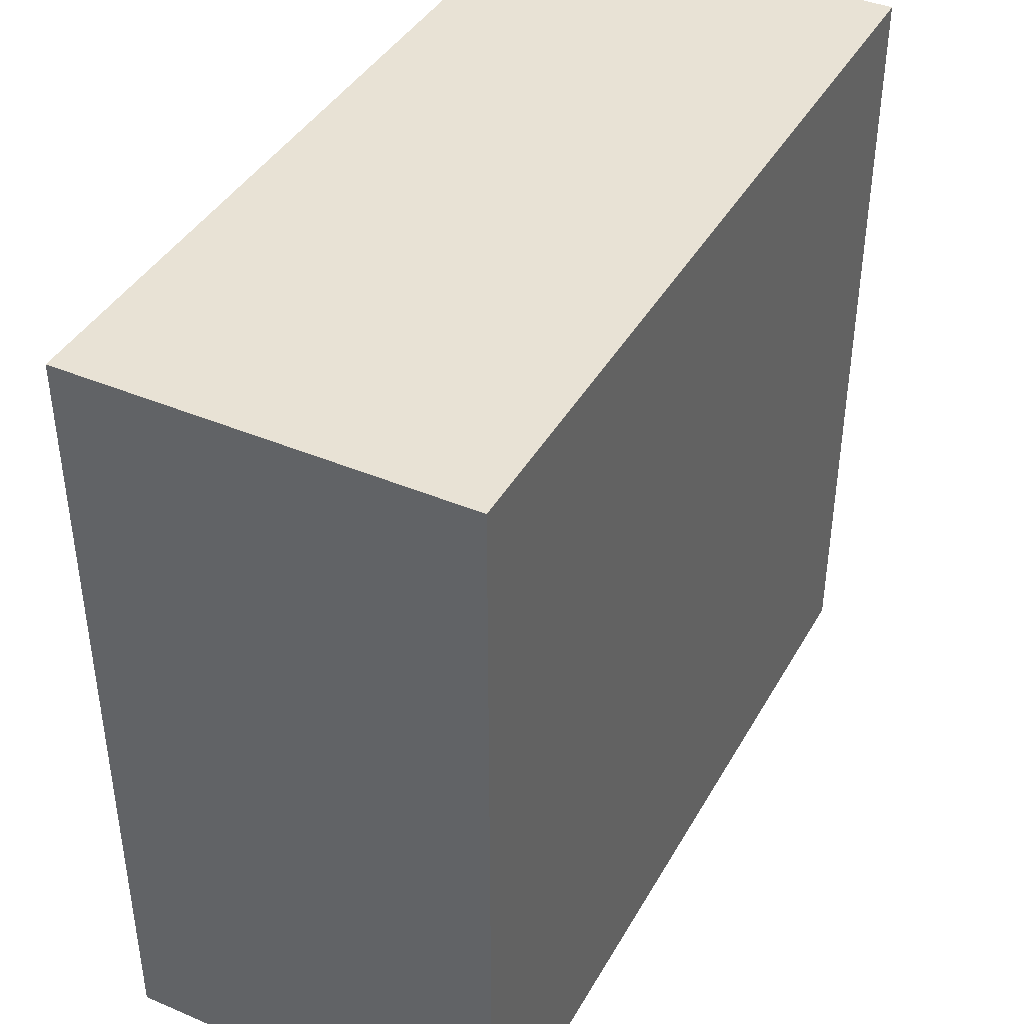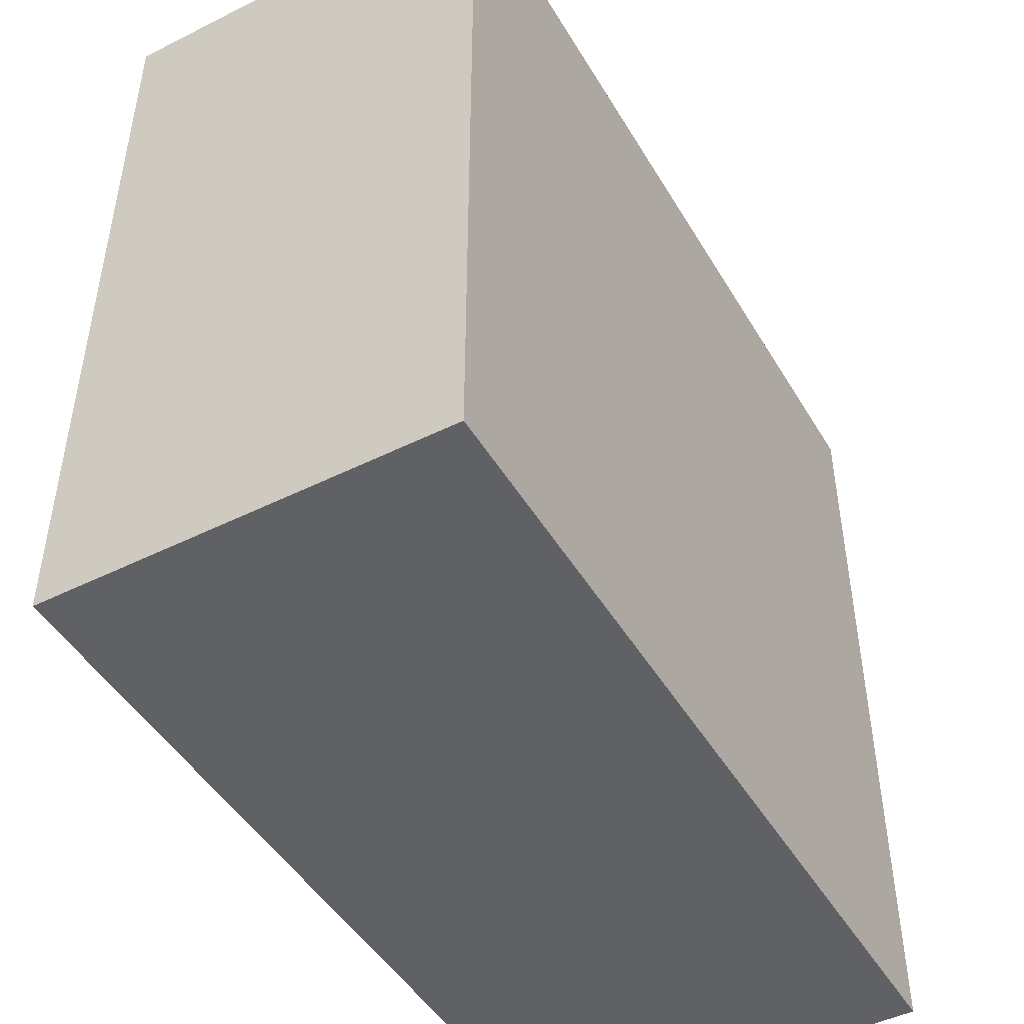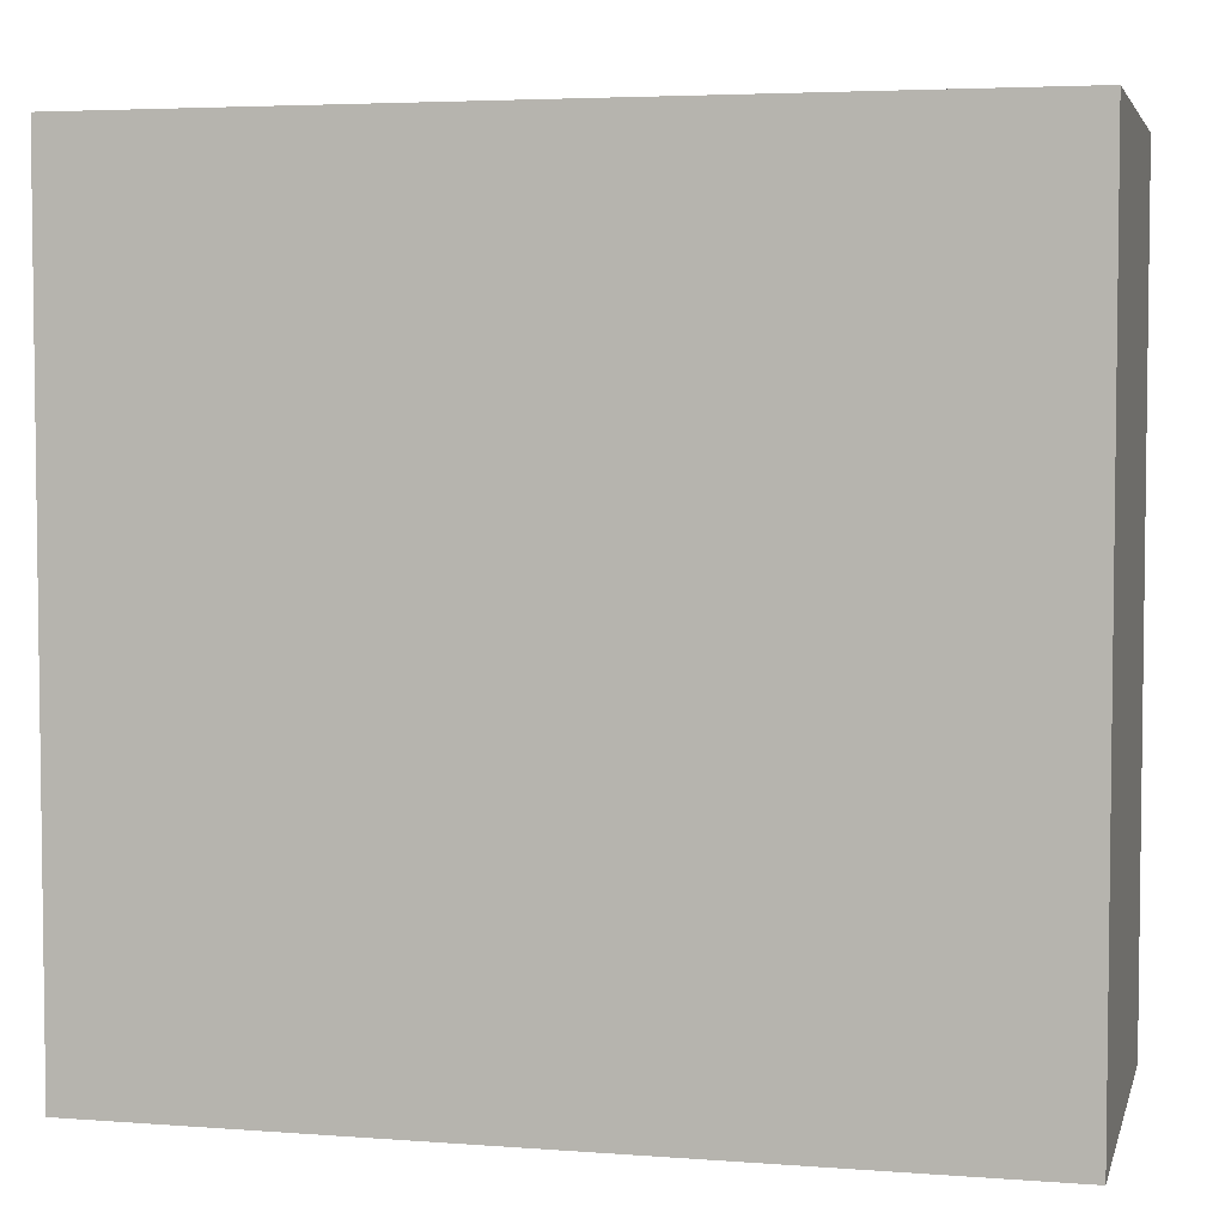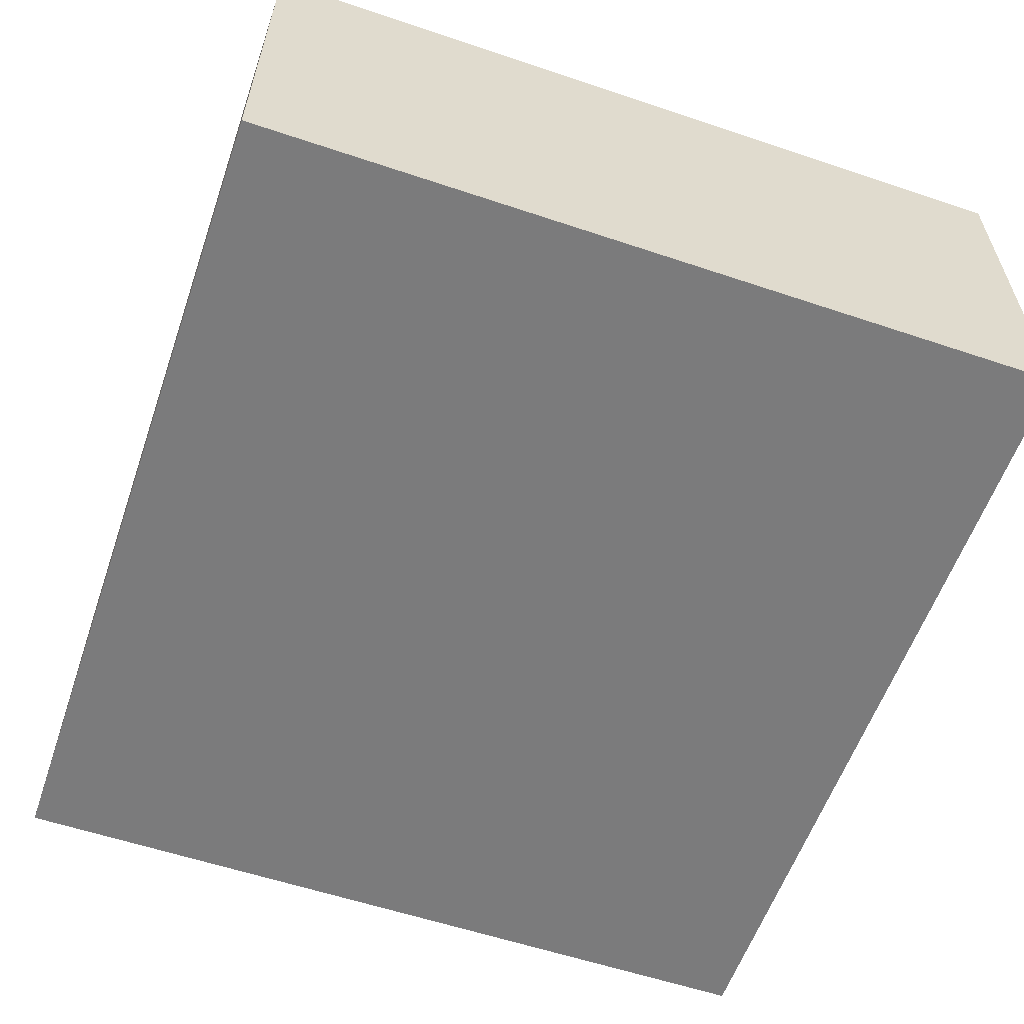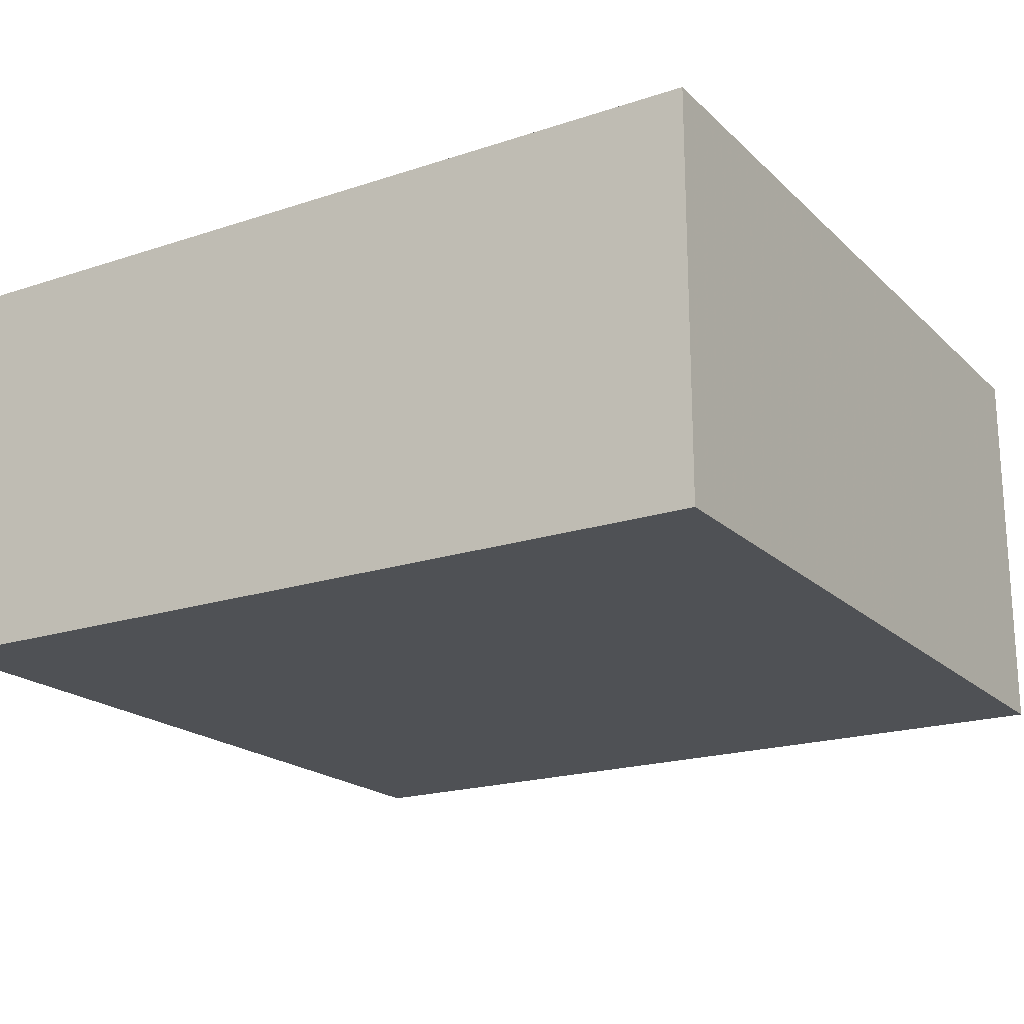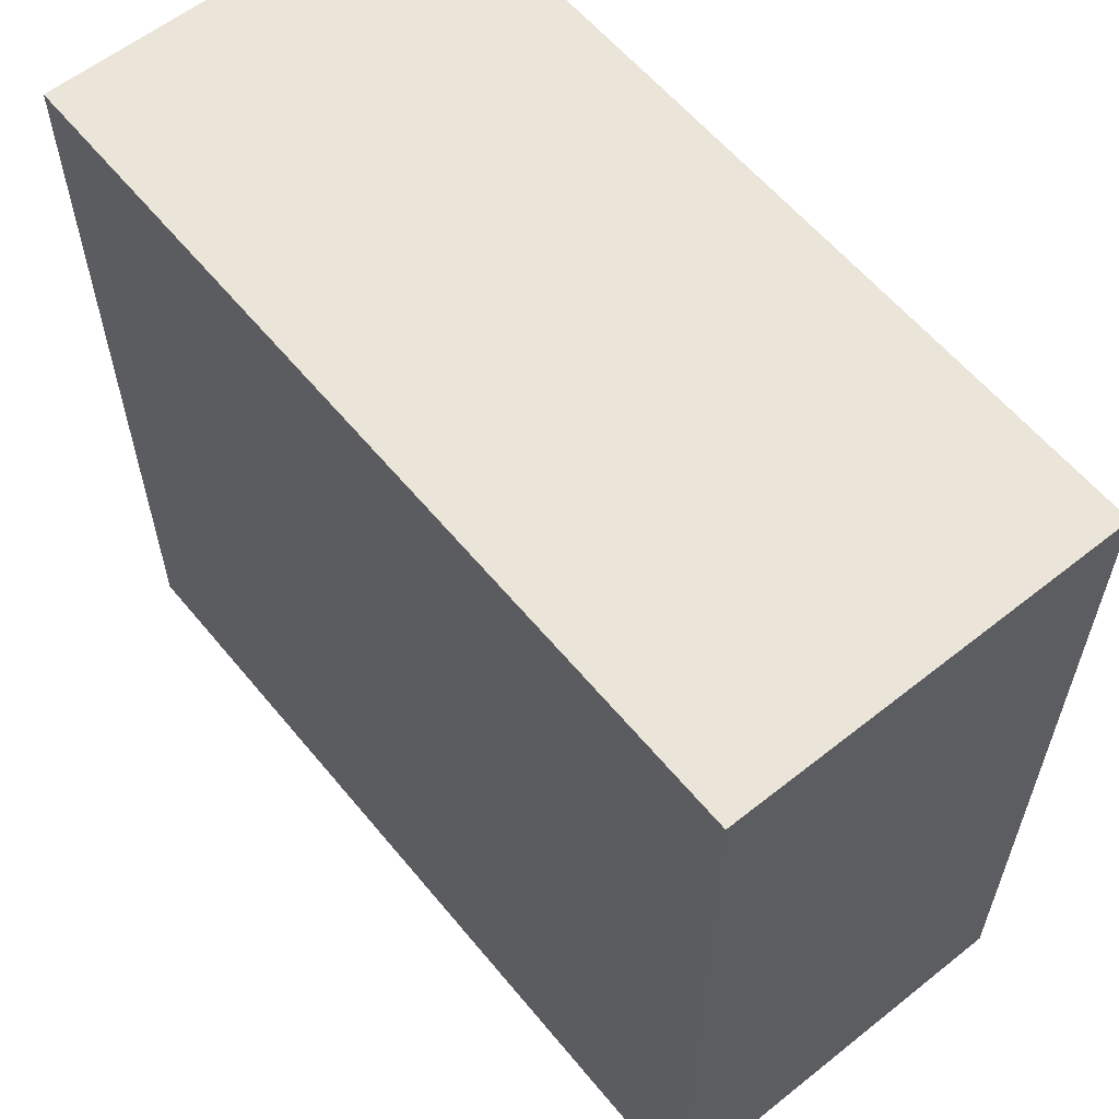
<metadata>
{"format":"obj","ext":"obj","renderer":"f3d","projection":"perspective","resolution":1024,"background":"white","views":[{"elev":40.9,"azim":117.3,"up":"+Y"},{"elev":-47.1,"azim":119.4,"up":"+Y"},{"elev":4.4,"azim":-166.3,"up":"+Y"},{"elev":-58.5,"azim":-109.1,"up":"+Z"},{"elev":-19.7,"azim":31.5,"up":"+Z"},{"elev":59.5,"azim":50.8,"up":"+Y"}]}
</metadata>
<code>
v -0.04196 -0.03987 -0.01958
v -0.04196 -0.03987 0.01958
v -0.04196 0.03987 -0.01958
v -0.04196 0.03987 0.01958
v 0.04196 -0.03987 -0.01958
v 0.04196 -0.03987 0.01958
v 0.04196 0.03987 -0.01958
v 0.04196 0.03987 0.01958
f 2 4 1
f 5 2 1
f 1 4 3
f 3 5 1
f 2 8 4
f 6 2 5
f 6 8 2
f 4 8 3
f 7 5 3
f 3 8 7
f 7 6 5
f 8 6 7

</code>
